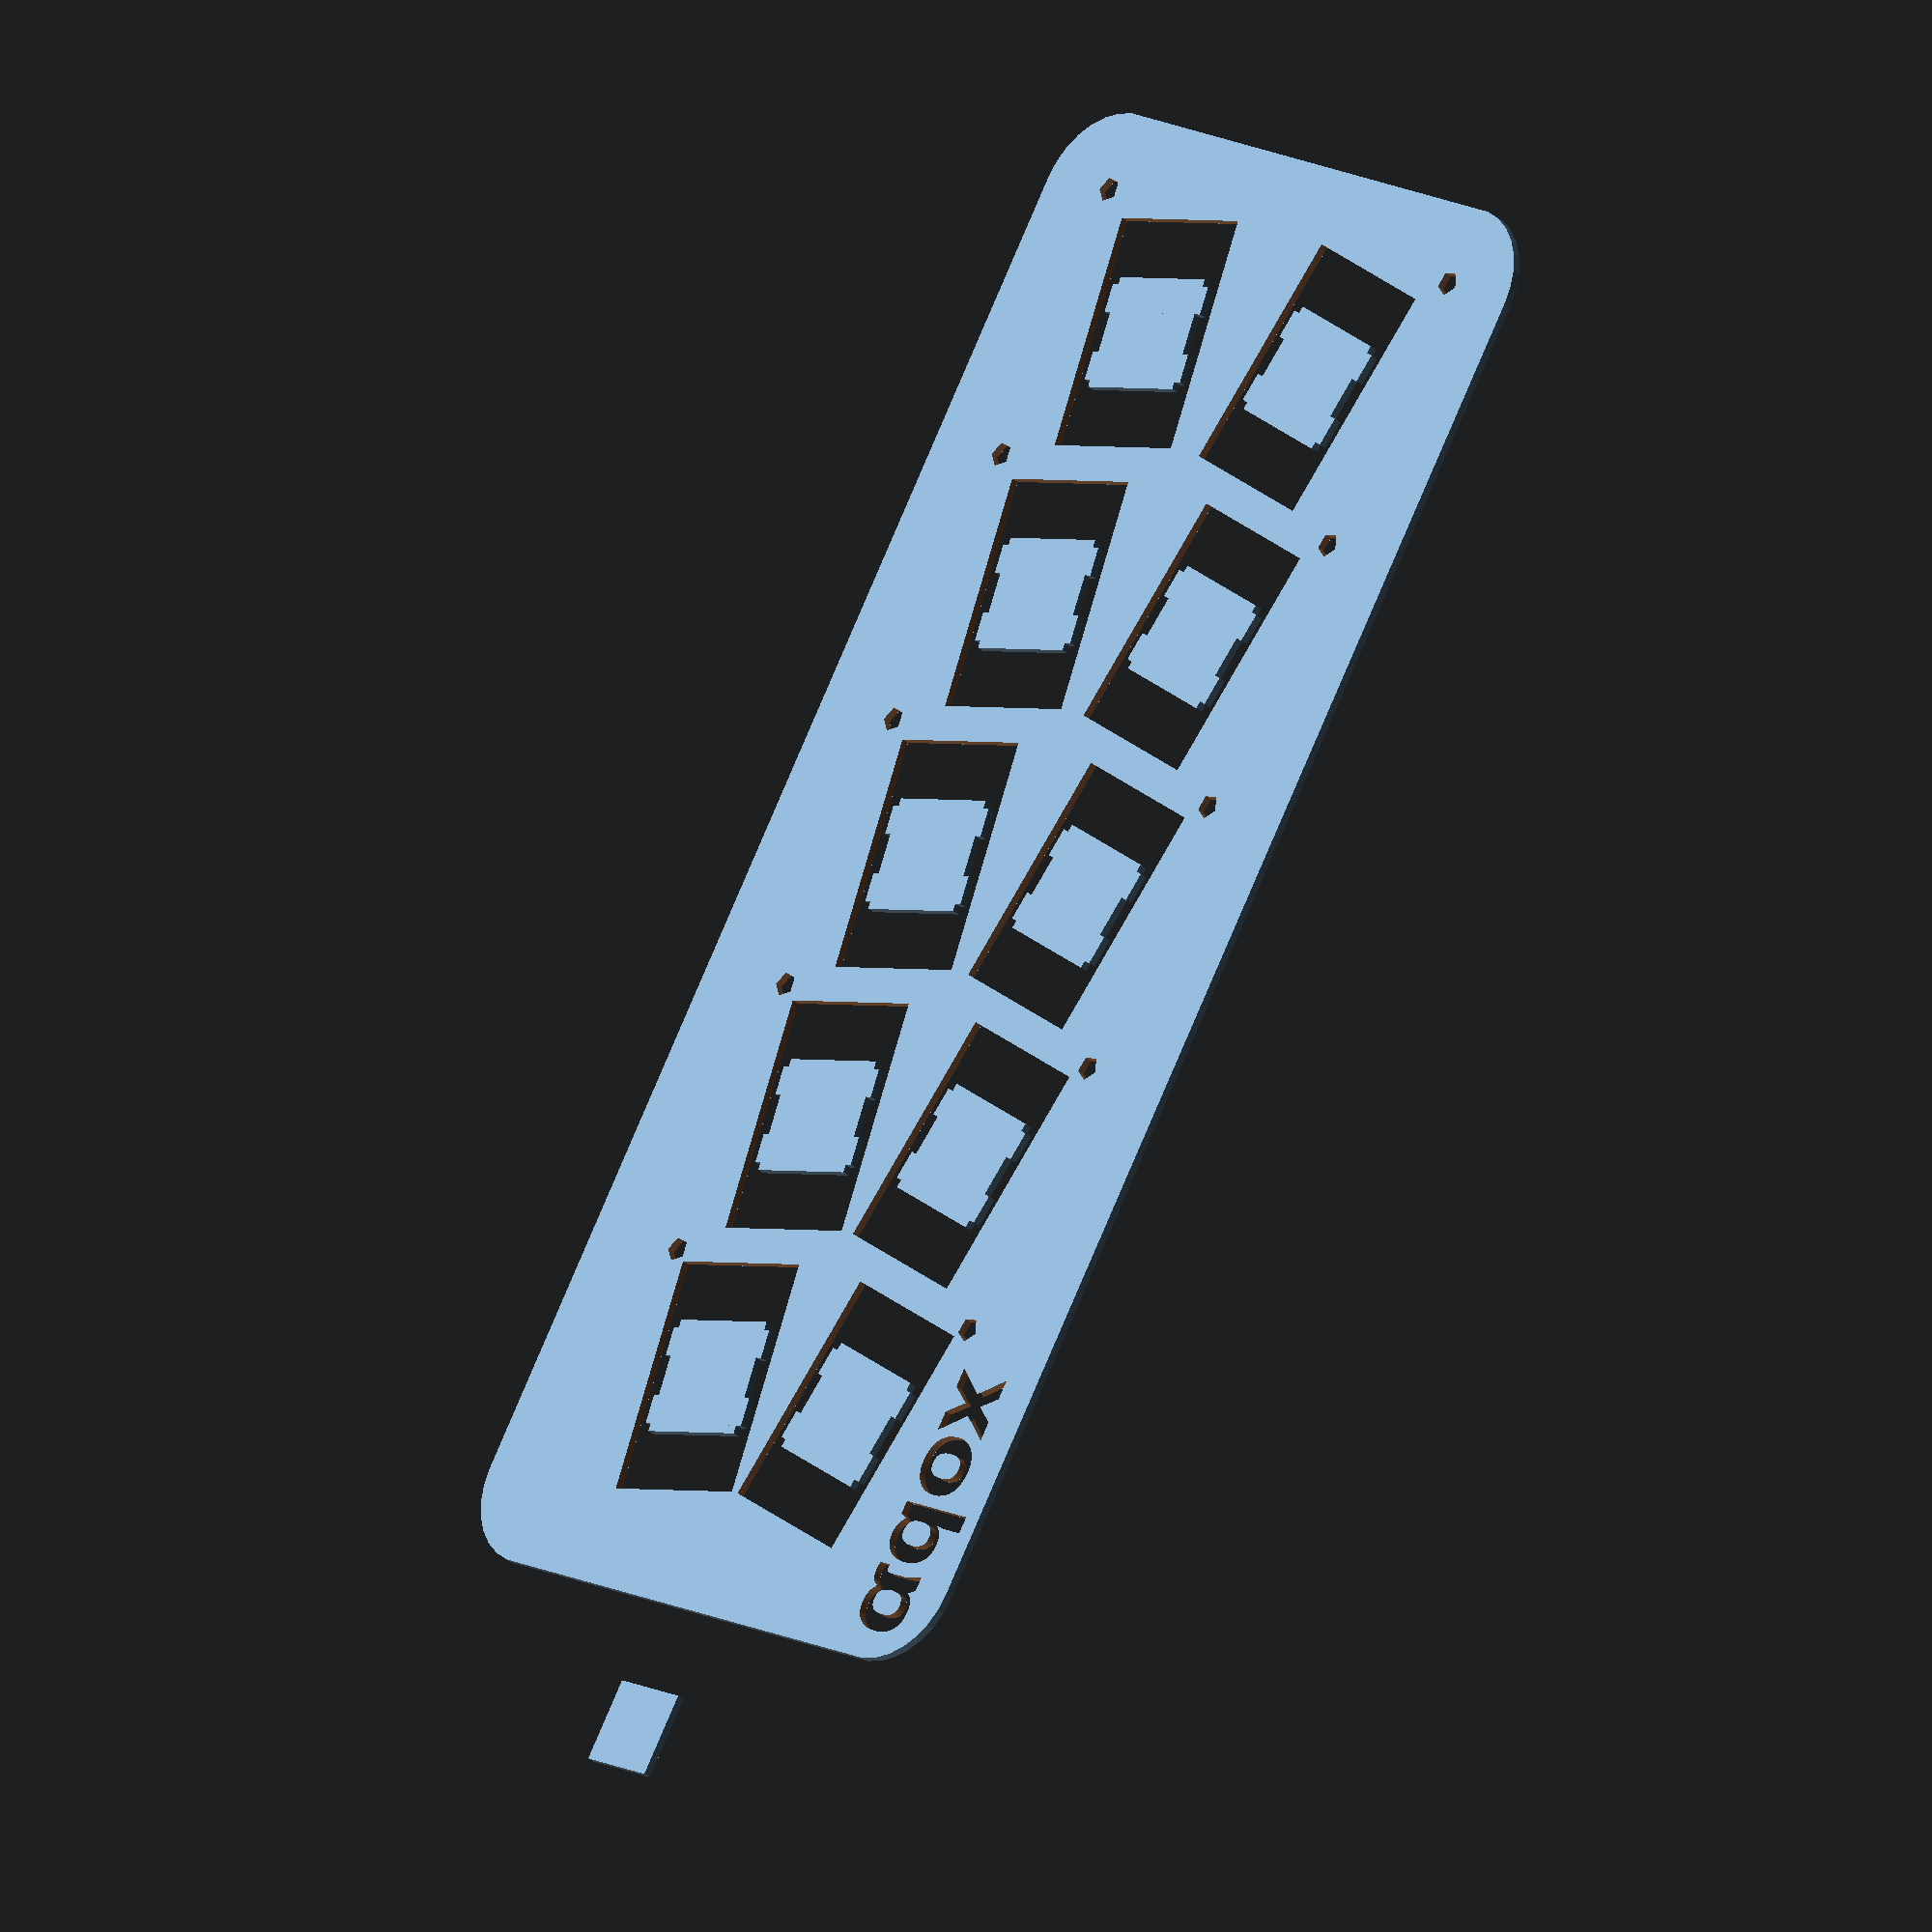
<openscad>
/* This creates a test plate with 

   By default, this file will create 5 sets of thumb
   holes for testing the following attributes:

     hand separation: 1   -> 5
     kerf:            0   -> 0.25
     screw offset:    1.5 -> 4
*/

n_rows       = 5;

rotation     = 10;
screw_radius = 1.5;

sep_step     = 1;    // Distance between caps (horizontally)
kerf_step    = 0.05;
offset_step  = 0.5;  // Screw offset (orthogonally from cap edge to center of screw)
offset_start = screw_radius;

key_size     = 19;
bezel_radius = 10;

translate([-30,0]) square(10, center=true);

rotate(90) difference() {
  bezel();
  for(i=[0:n_rows-1])
    translate([0,-1.75*key_size*i])
      thumbs(sep_step*i+1)
        cap(kerf_step*i, offset_step*i+offset_start);
  rotate(-90) translate([-12,28])
    text("αdox", font="Athelas:style=Bold");
}

module bezel() {
  max_x = key_size + (n_rows-1)*offset_step + offset_start + (n_rows*sep_step+1)/2;
  max_y = -1.5*key_size - (n_rows-1)*offset_step - offset_start;
  offset = rz_fun([max_x,max_y]);
  
  hull() for(x=[-offset[0],offset[0]]) for(y=[offset[1]-max_y,offset[1]-7*key_size])
    translate([x,y]) circle(bezel_radius, center=true);
}

module thumbs(separation=0) {
  translate([separation/2,0]) thumb() children();
  translate([-separation/2,0]) mirror() thumb() children();
}

module thumb() {
  rotate(rotation) translate([0.5*key_size,-0.75*key_size]) children();
}

module cap(kerf=0, screw_offset=0) {
  difference() {
    square([key_size,1.5*key_size], center=true);
    switch_hole(kerf);
  }
  translate([key_size/2+screw_offset,
             -0.75*key_size-screw_offset])
    circle(screw_radius, center=true);
}

module switch_hole(kerf=0) {
  hole_size    = 13.97;
  notch_width  = 3.5001;
  notch_offset = 4.2545;
  notch_depth  = 0.8128;

  union() {
    square(hole_size-kerf, center=true);
      translate([0, notch_offset]) {
        square([hole_size+2*notch_depth, notch_width], center=true);
      }
      translate([0, -notch_offset]) {
        square([hole_size+2*notch_depth, notch_width], center=true);
      }
  }
}

function rz_fun(p) = [p[0]*cos(rotation) - p[1]*sin(rotation),
                      p[0]*sin(rotation) + p[1]*cos(rotation)];
</openscad>
<views>
elev=29.2 azim=238.9 roll=220.3 proj=o view=wireframe
</views>
